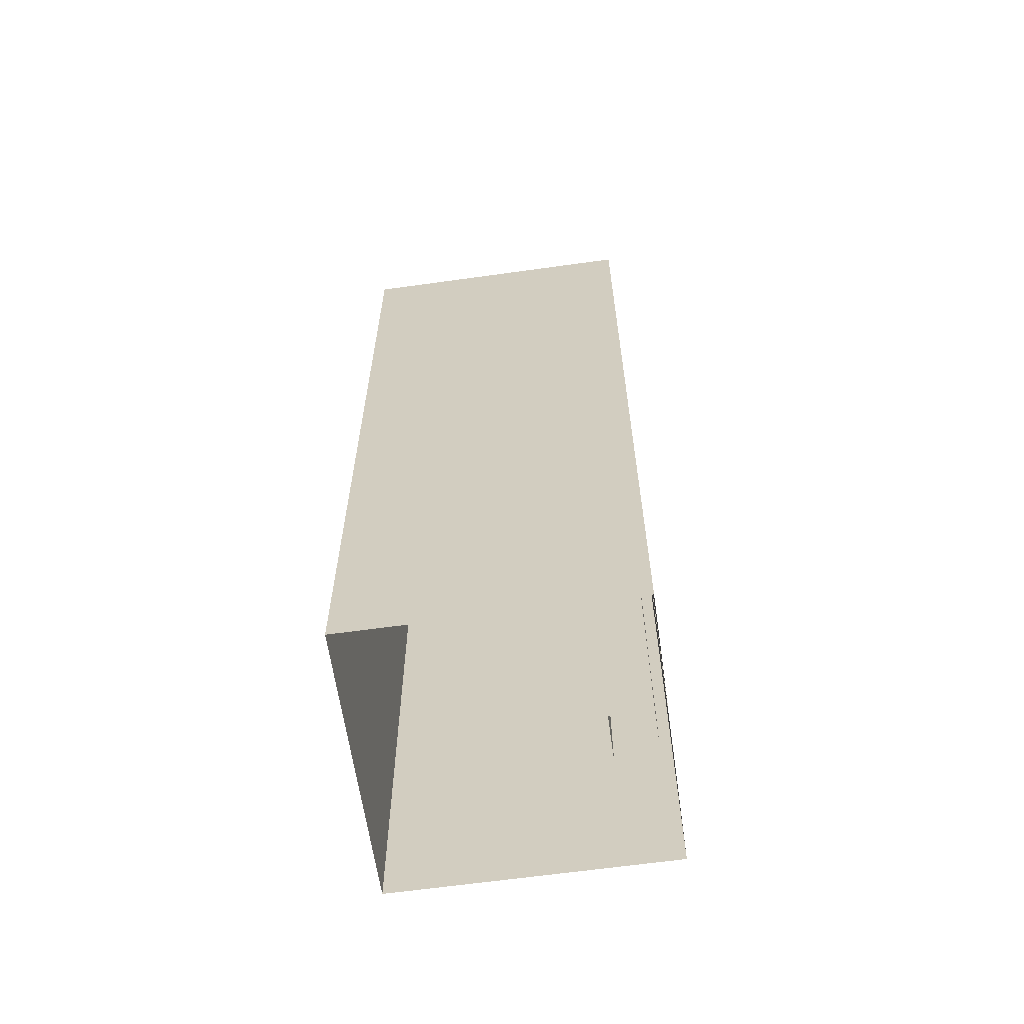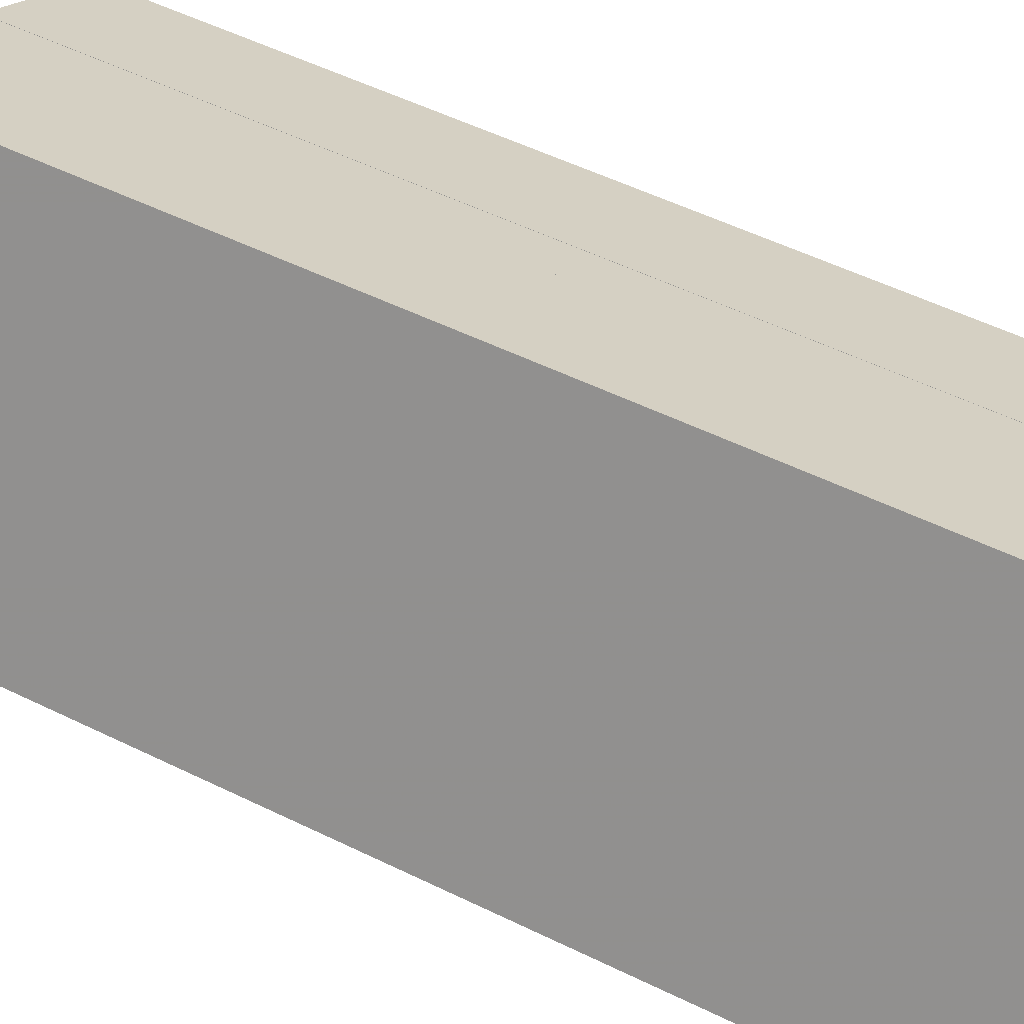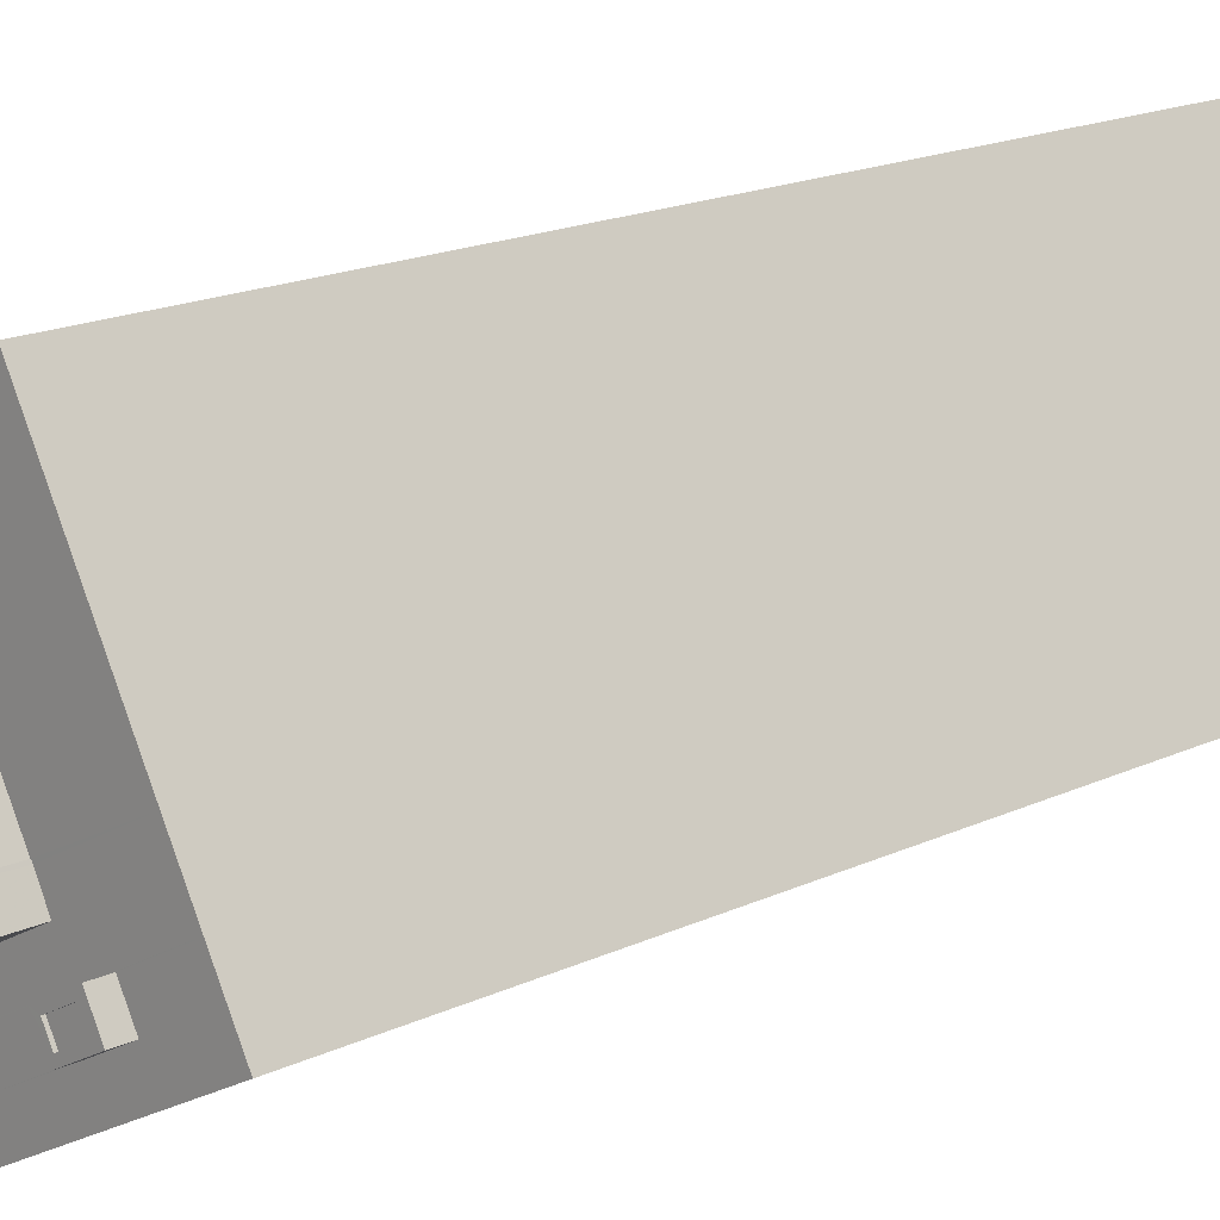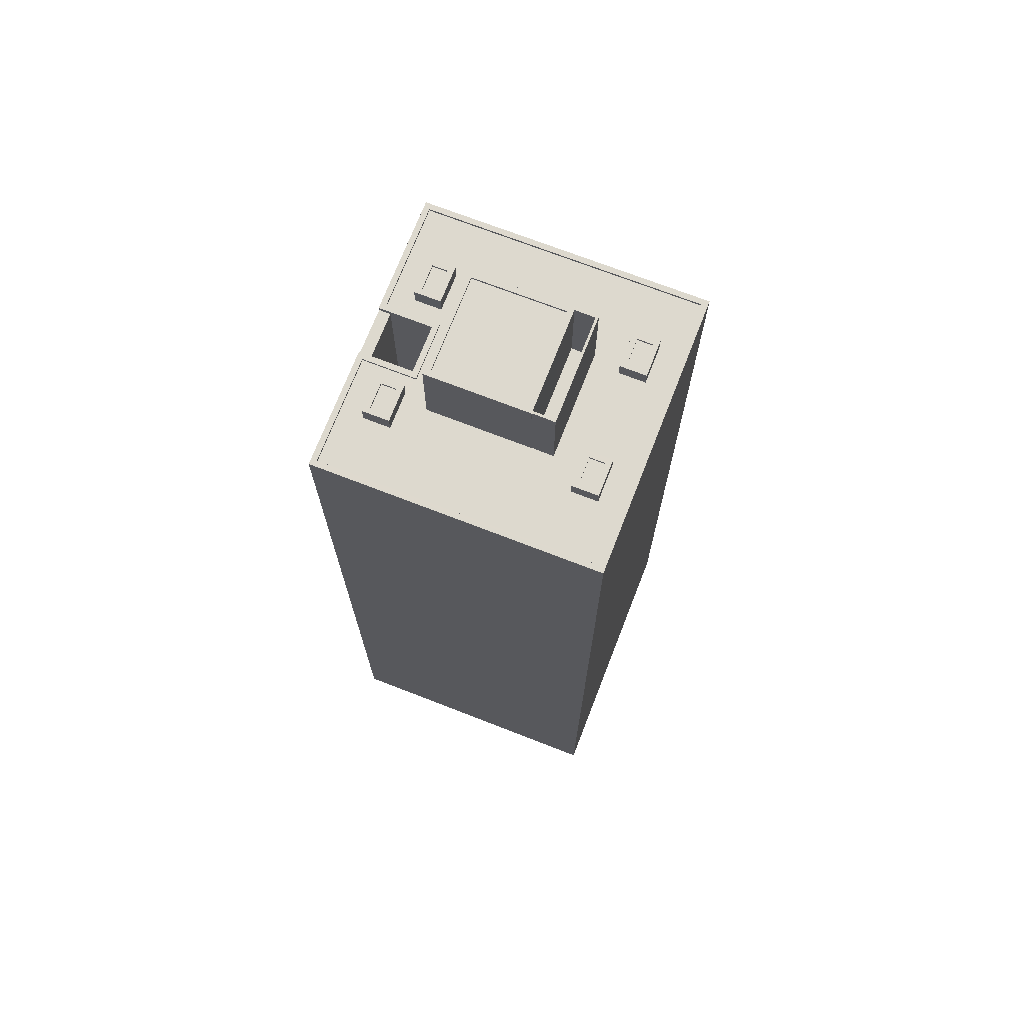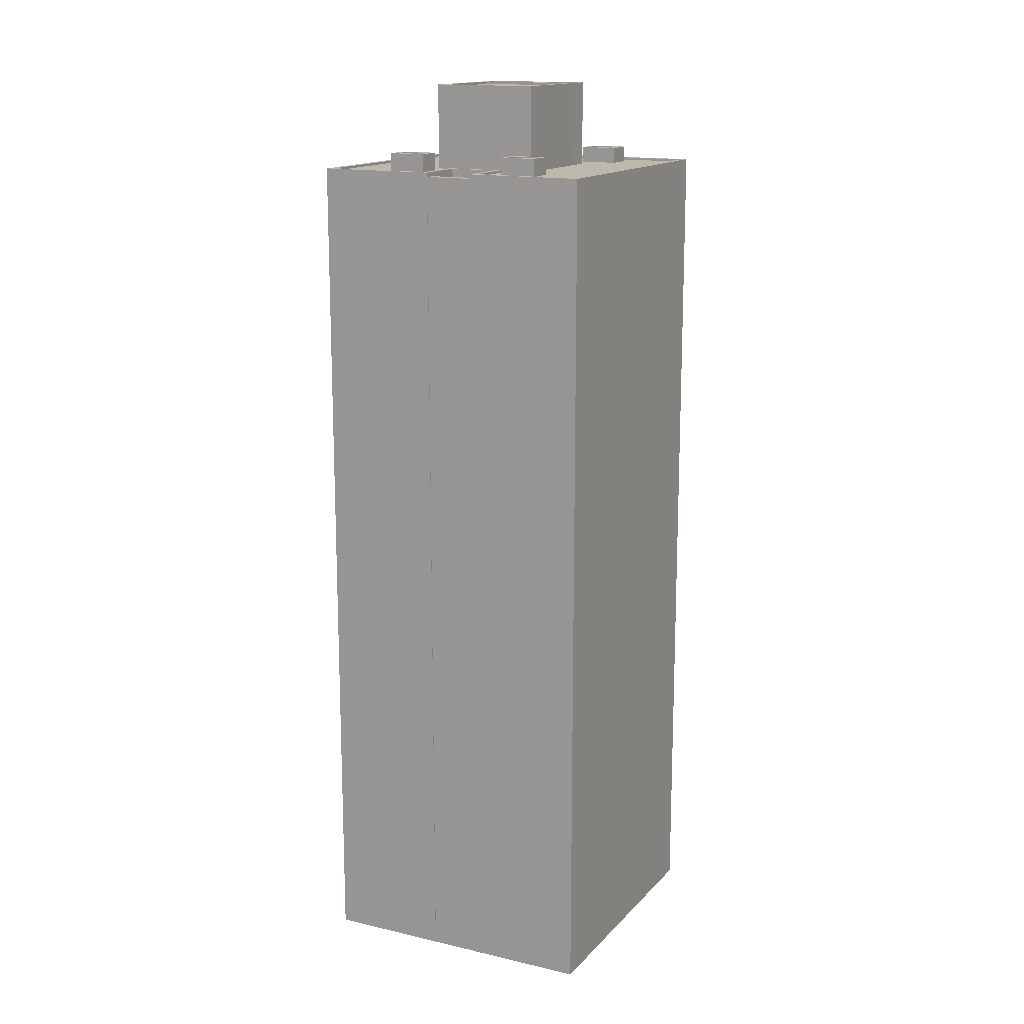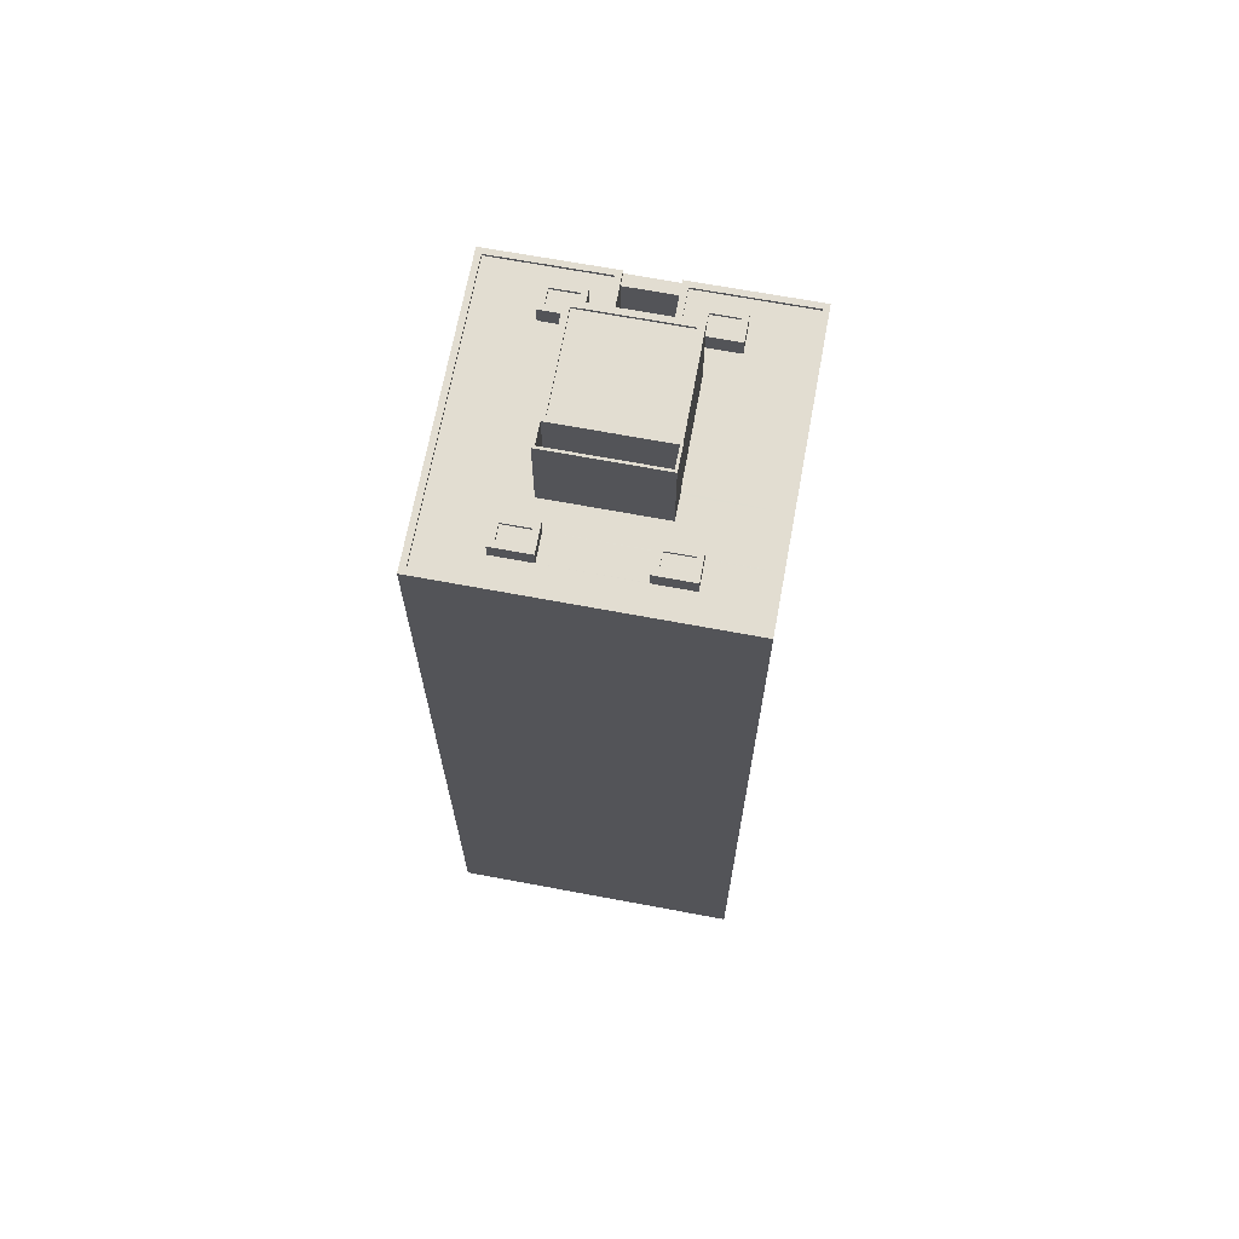
<metadata>
{"format":"obj","ext":"obj","renderer":"f3d","projection":"perspective","resolution":1024,"background":"white","views":[{"elev":-62.8,"azim":125.7,"up":"+Z"},{"elev":48.5,"azim":119.3,"up":"+Y"},{"elev":15.8,"azim":44.2,"up":"+Y"},{"elev":71.7,"azim":-41.2,"up":"+Z"},{"elev":14.9,"azim":-125.8,"up":"+Z"},{"elev":68.5,"azim":38.1,"up":"+Z"}]}
</metadata>
<code>
v -7853 -3.956e+04 3.356
v -7880 -3.957e+04 3.354
v -7880 -3.954e+04 3.355
v -7876 -3.954e+04 3.356
v -7867 -3.953e+04 3.357
v -7894 -3.954e+04 3.355
v -7878 -3.954e+04 3.356
v -7878 -3.954e+04 3.356
v -7883 -3.954e+04 3.355
v -7883 -3.954e+04 3.355
v -7882 -3.954e+04 3.355
v -7878 -3.954e+04 3.356
v -7878 -3.954e+04 92
v -7883 -3.954e+04 92
v -7882 -3.954e+04 92
v -7878 -3.954e+04 92
v -7854 -3.956e+04 92.46
v -7880 -3.957e+04 92.45
v -7853 -3.956e+04 92.46
v -7880 -3.957e+04 92.45
v -7867 -3.955e+04 92.21
v -7867 -3.955e+04 92.21
v -7872 -3.954e+04 92.21
v -7864 -3.954e+04 92.21
v -7859 -3.955e+04 92.21
v -7867 -3.955e+04 92.21
v -7867 -3.955e+04 92.21
v -7871 -3.955e+04 92.21
v -7866 -3.955e+04 92.21
v -7876 -3.956e+04 92.2
v -7876 -3.956e+04 92.2
v -7864 -3.956e+04 92.21
v -7880 -3.957e+04 92.2
v -7854 -3.956e+04 92.21
v -7886 -3.955e+04 92.2
v -7893 -3.954e+04 92.2
v -7872 -3.954e+04 92.21
v -7868 -3.953e+04 92.21
v -7878 -3.954e+04 92.21
v -7866 -3.955e+04 92.21
v -7857 -3.955e+04 92.21
v -7860 -3.956e+04 92.21
v -7855 -3.955e+04 92.21
v -7883 -3.954e+04 92.21
v -7887 -3.954e+04 92.2
v -7870 -3.954e+04 92.21
v -7876 -3.954e+04 92.21
v -7875 -3.954e+04 92.21
v -7883 -3.954e+04 92.21
v -7882 -3.954e+04 92.21
v -7872 -3.956e+04 92.2
v -7864 -3.956e+04 92.21
v -7873 -3.956e+04 92.2
v -7875 -3.954e+04 92.21
v -7874 -3.954e+04 92.21
v -7875 -3.954e+04 92.21
v -7880 -3.954e+04 92.21
v -7882 -3.955e+04 92.21
v -7875 -3.956e+04 92.2
v -7881 -3.954e+04 92.21
v -7882 -3.954e+04 92.21
v -7877 -3.956e+04 92.2
v -7876 -3.956e+04 92.2
v -7877 -3.956e+04 92.2
v -7877 -3.956e+04 92.2
v -7857 -3.955e+04 92.21
v -7862 -3.955e+04 92.21
v -7865 -3.956e+04 92.21
v -7894 -3.954e+04 92.45
v -7893 -3.954e+04 92.45
v -7883 -3.954e+04 92.46
v -7883 -3.954e+04 92.46
v -7880 -3.954e+04 92.46
v -7880 -3.954e+04 92.46
v -7876 -3.954e+04 92.46
v -7878 -3.954e+04 92.46
v -7878 -3.954e+04 92.46
v -7875 -3.954e+04 92.46
v -7868 -3.953e+04 92.46
v -7867 -3.953e+04 92.46
v -7872 -3.954e+04 100.9
v -7881 -3.955e+04 100.9
v -7876 -3.956e+04 100.9
v -7868 -3.955e+04 100.9
v -7868 -3.955e+04 101.2
v -7876 -3.956e+04 101.2
v -7877 -3.956e+04 101.2
v -7867 -3.955e+04 101.2
v -7881 -3.955e+04 101.2
v -7882 -3.955e+04 101.2
v -7872 -3.954e+04 101.2
v -7872 -3.954e+04 101.2
v -7871 -3.955e+04 101.2
v -7877 -3.956e+04 101.2
v -7876 -3.956e+04 101.2
v -7867 -3.955e+04 101.2
v -7867 -3.955e+04 101.2
v -7867 -3.955e+04 101.2
v -7876 -3.956e+04 101.2
v -7876 -3.956e+04 101.2
v -7866 -3.955e+04 101.2
v -7867 -3.955e+04 101.2
v -7866 -3.955e+04 101.2
v -7875 -3.956e+04 93.61
v -7874 -3.956e+04 93.61
v -7876 -3.956e+04 93.61
v -7873 -3.956e+04 93.61
v -7874 -3.956e+04 93.86
v -7873 -3.956e+04 93.86
v -7873 -3.956e+04 93.86
v -7872 -3.956e+04 93.86
v -7877 -3.956e+04 93.86
v -7875 -3.956e+04 93.86
v -7875 -3.956e+04 93.86
v -7876 -3.956e+04 93.86
v -7864 -3.956e+04 93.66
v -7862 -3.956e+04 93.66
v -7864 -3.956e+04 93.66
v -7861 -3.956e+04 93.66
v -7862 -3.956e+04 93.91
v -7861 -3.956e+04 93.91
v -7862 -3.955e+04 93.91
v -7860 -3.956e+04 93.91
v -7865 -3.956e+04 93.91
v -7864 -3.956e+04 93.91
v -7864 -3.956e+04 93.91
v -7864 -3.956e+04 93.91
v -7872 -3.954e+04 93.84
v -7874 -3.954e+04 93.84
v -7874 -3.954e+04 93.84
v -7871 -3.954e+04 93.84
v -7871 -3.954e+04 94.09
v -7874 -3.954e+04 94.09
v -7874 -3.954e+04 94.09
v -7870 -3.954e+04 94.09
v -7872 -3.954e+04 94.09
v -7875 -3.954e+04 94.09
v -7872 -3.954e+04 94.09
v -7874 -3.954e+04 94.09
v -7884 -3.954e+04 93.79
v -7886 -3.954e+04 93.79
v -7885 -3.955e+04 93.79
v -7883 -3.954e+04 93.79
v -7883 -3.954e+04 94.04
v -7885 -3.955e+04 94.04
v -7886 -3.955e+04 94.04
v -7882 -3.954e+04 94.04
v -7883 -3.954e+04 94.04
v -7887 -3.954e+04 94.04
v -7884 -3.954e+04 94.04
v -7886 -3.954e+04 94.04
f 1 2 3
f 4 5 1
f 6 3 2
f 7 8 5
f 9 10 6
f 7 11 10
f 4 1 3
f 4 12 5
f 6 11 3
f 12 7 5
f 10 11 6
f 12 11 7
f 13 14 15
f 16 13 15
f 17 18 19
f 17 20 18
f 21 22 23
f 23 22 24
f 24 22 25
f 22 26 25
f 27 28 29
f 28 30 31
f 28 31 29
f 32 33 34
f 35 36 33
f 37 38 39
f 40 41 25
f 42 34 43
f 44 36 45
f 46 24 38
f 47 48 39
f 40 25 26
f 49 50 44
f 23 24 46
f 32 34 42
f 51 32 52
f 53 41 40
f 54 55 56
f 23 57 58
f 51 59 33
f 57 60 61
f 62 58 35
f 63 64 62
f 53 40 63
f 53 63 65
f 65 33 59
f 48 37 39
f 57 23 54
f 46 38 37
f 23 46 55
f 61 35 58
f 49 44 45
f 45 36 35
f 51 33 32
f 65 35 33
f 54 23 55
f 57 61 58
f 62 35 65
f 63 62 65
f 66 41 67
f 41 53 68
f 68 51 52
f 68 53 51
f 67 41 68
f 42 43 66
f 67 42 66
f 55 47 56
f 55 48 47
f 61 60 50
f 49 61 50
f 20 69 18
f 20 70 69
f 69 71 72
f 72 71 73
f 69 70 71
f 73 71 74
f 75 76 77
f 76 75 78
f 74 78 73
f 73 78 75
f 79 80 77
f 76 79 77
f 17 19 80
f 79 17 80
f 81 82 83
f 84 81 83
f 85 86 87
f 88 85 87
f 86 89 90
f 87 86 90
f 91 92 90
f 89 91 90
f 92 85 88
f 92 91 85
f 93 94 95
f 96 97 98
f 94 99 100
f 97 101 98
f 100 99 101
f 97 102 103
f 103 100 101
f 95 94 100
f 97 103 101
f 104 105 106
f 104 107 105
f 108 109 110
f 109 111 110
f 112 113 114
f 115 112 114
f 113 111 109
f 114 113 109
f 112 108 110
f 112 115 108
f 116 117 118
f 116 119 117
f 120 121 122
f 121 123 122
f 124 125 126
f 127 124 126
f 125 123 121
f 126 125 121
f 124 120 122
f 124 127 120
f 128 129 130
f 131 128 130
f 132 133 134
f 135 132 134
f 135 136 132
f 137 134 133
f 137 138 136
f 132 136 138
f 139 137 133
f 138 137 139
f 140 141 142
f 143 140 142
f 144 145 146
f 147 144 146
f 147 148 144
f 149 146 145
f 149 150 148
f 144 148 150
f 151 149 145
f 150 149 151
f 7 10 14
f 13 7 14
f 12 15 11
f 12 16 15
f 10 9 14
f 9 72 14
f 11 15 3
f 15 72 73
f 14 72 15
f 3 15 73
f 18 6 2
f 18 69 6
f 69 72 9
f 6 69 9
f 73 4 3
f 73 75 4
f 8 7 13
f 13 77 8
f 77 16 75
f 4 16 12
f 75 16 4
f 77 13 16
f 77 80 5
f 8 77 5
f 19 1 5
f 80 19 5
f 18 2 1
f 19 18 1
f 20 34 33
f 20 17 34
f 20 33 36
f 70 20 36
f 70 36 44
f 71 70 44
f 57 74 60
f 60 74 50
f 50 71 44
f 50 74 71
f 74 57 54
f 78 74 54
f 39 76 47
f 56 47 78
f 56 78 54
f 47 76 78
f 76 39 38
f 79 76 38
f 34 17 43
f 43 17 66
f 66 17 41
f 25 17 79
f 41 17 25
f 24 79 38
f 24 25 79
f 86 84 83
f 86 85 84
f 89 83 82
f 89 86 83
f 89 82 81
f 91 89 81
f 85 81 84
f 85 91 81
f 58 62 87
f 90 58 87
f 23 90 92
f 23 58 90
f 21 23 96
f 23 92 96
f 96 88 97
f 96 92 88
f 62 64 94
f 94 87 62
f 88 87 93
f 27 93 28
f 97 88 102
f 87 94 93
f 102 93 27
f 102 88 93
f 29 100 103
f 29 31 100
f 99 63 40
f 101 99 40
f 99 94 64
f 63 99 64
f 103 102 27
f 29 103 27
f 28 93 95
f 30 28 95
f 96 98 22
f 21 96 22
f 30 100 31
f 30 95 100
f 40 26 101
f 26 22 98
f 26 98 101
f 104 109 107
f 104 114 109
f 115 104 106
f 115 114 104
f 105 115 106
f 105 108 115
f 109 105 107
f 109 108 105
f 113 112 65
f 59 113 65
f 112 110 53
f 65 112 53
f 53 111 51
f 53 110 111
f 51 113 59
f 51 111 113
f 126 121 119
f 116 126 119
f 126 116 118
f 127 126 118
f 117 127 118
f 117 120 127
f 121 117 119
f 121 120 117
f 68 52 124
f 52 32 125
f 124 52 125
f 124 122 67
f 68 124 67
f 67 123 42
f 67 122 123
f 42 125 32
f 42 123 125
f 133 131 130
f 133 132 131
f 139 130 129
f 139 133 130
f 139 129 128
f 138 139 128
f 132 128 131
f 132 138 128
f 134 48 55
f 134 137 48
f 137 136 37
f 48 137 37
f 37 136 135
f 46 37 135
f 46 134 55
f 46 135 134
f 145 143 142
f 145 144 143
f 145 142 141
f 151 145 141
f 151 141 140
f 150 151 140
f 144 140 143
f 144 150 140
f 146 45 35
f 146 149 45
f 149 148 49
f 45 149 49
f 49 148 147
f 61 49 147
f 61 146 35
f 61 147 146

</code>
